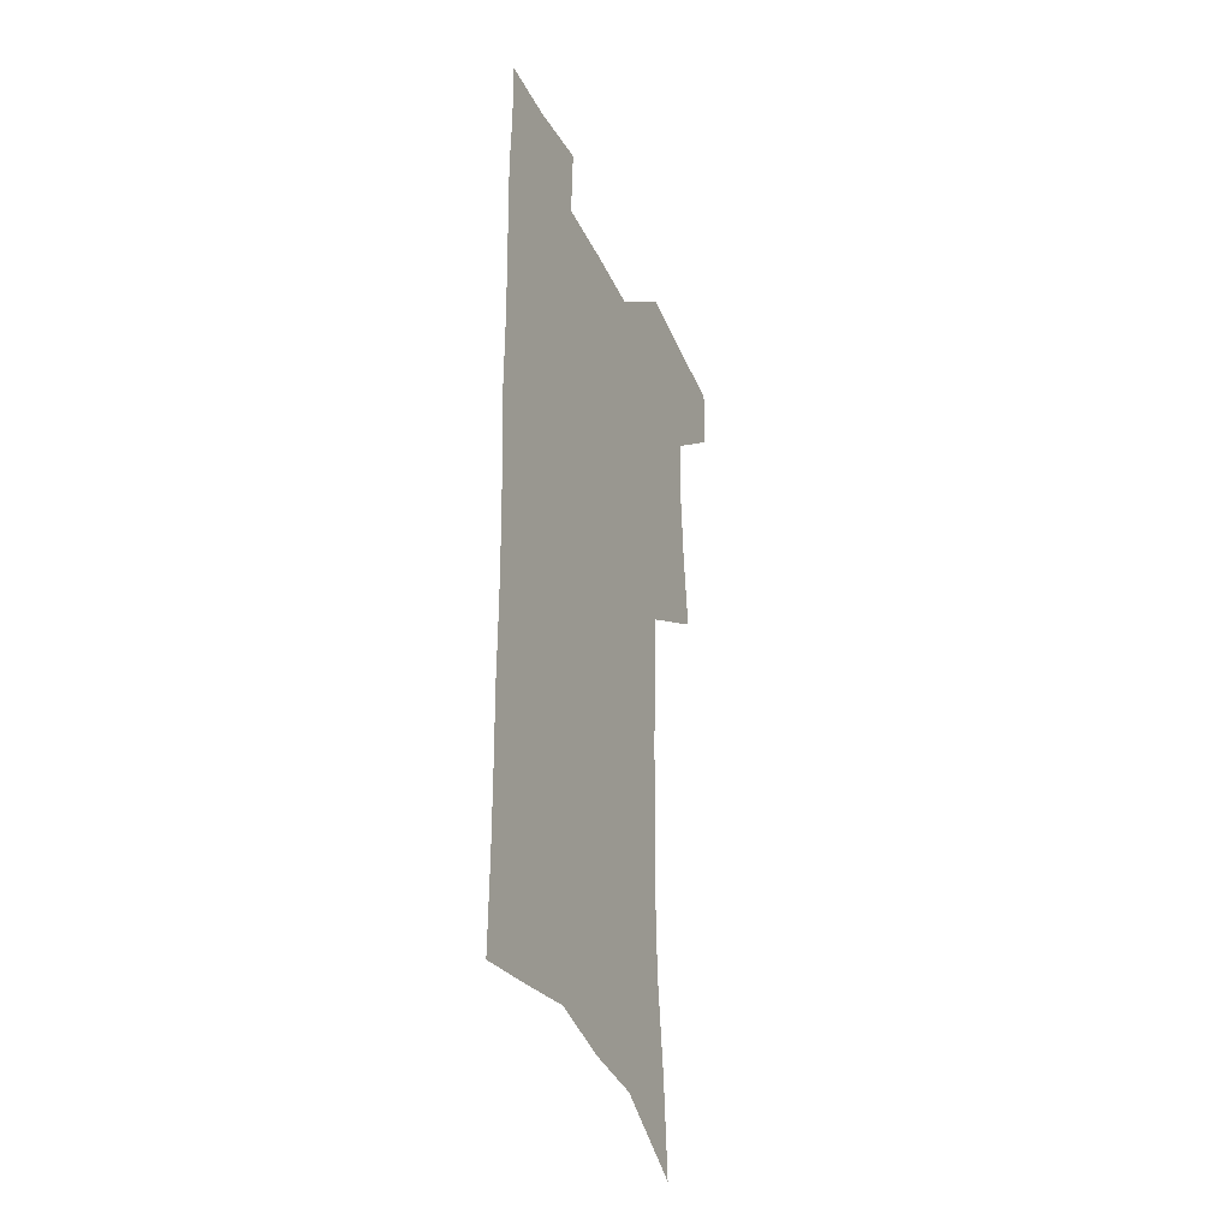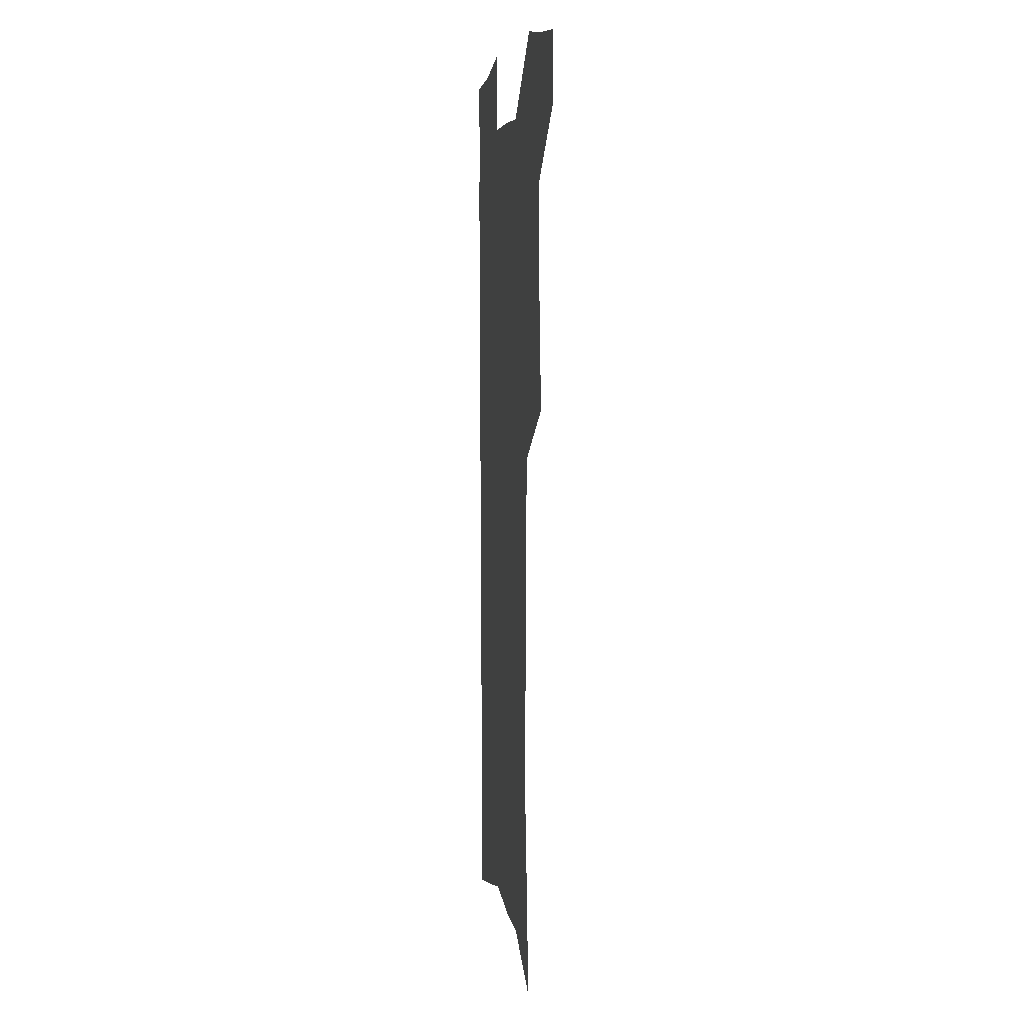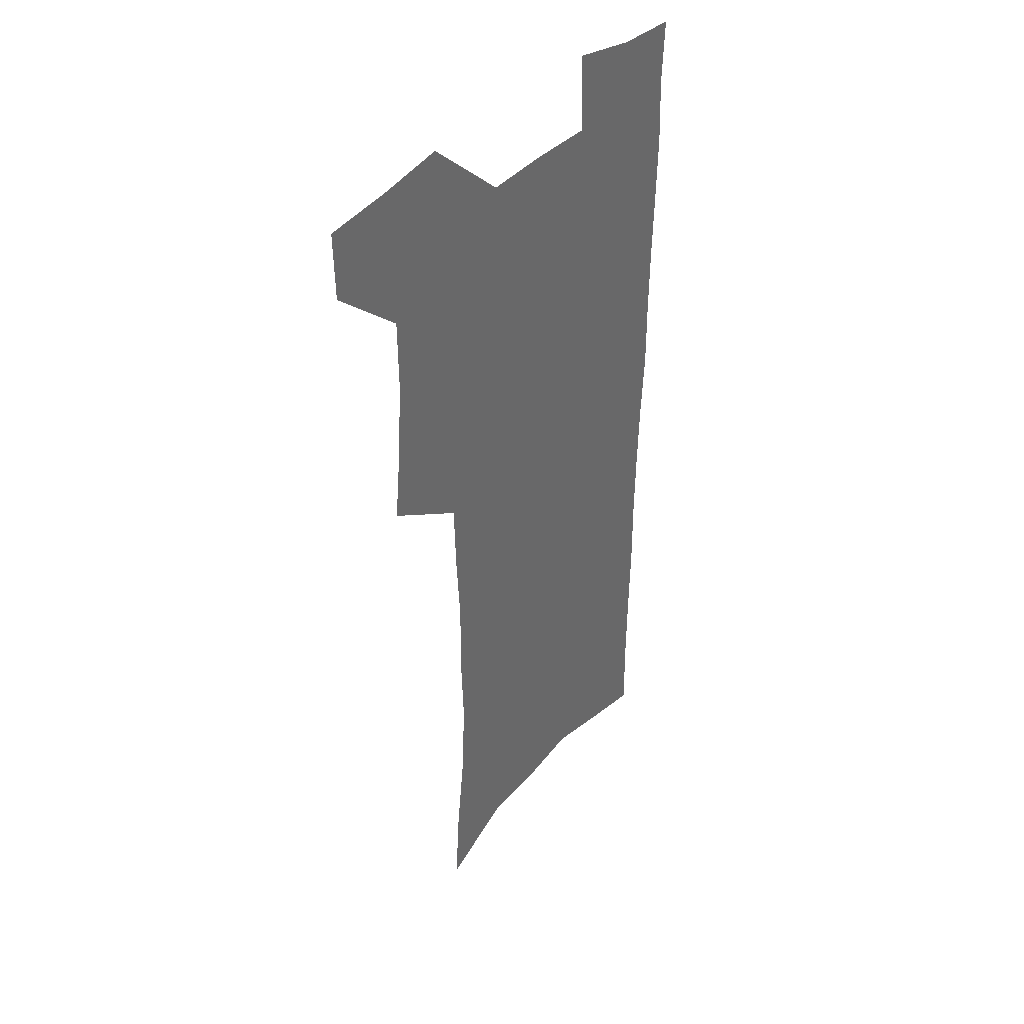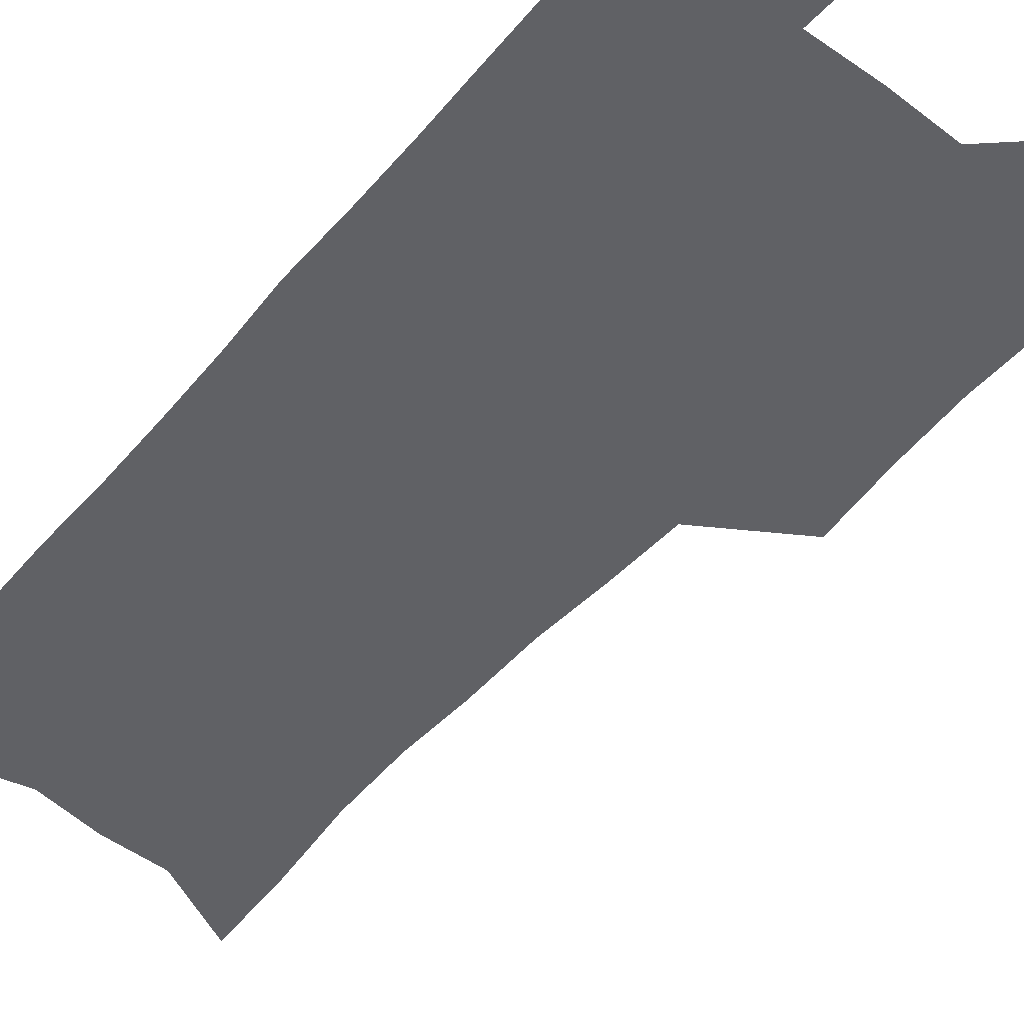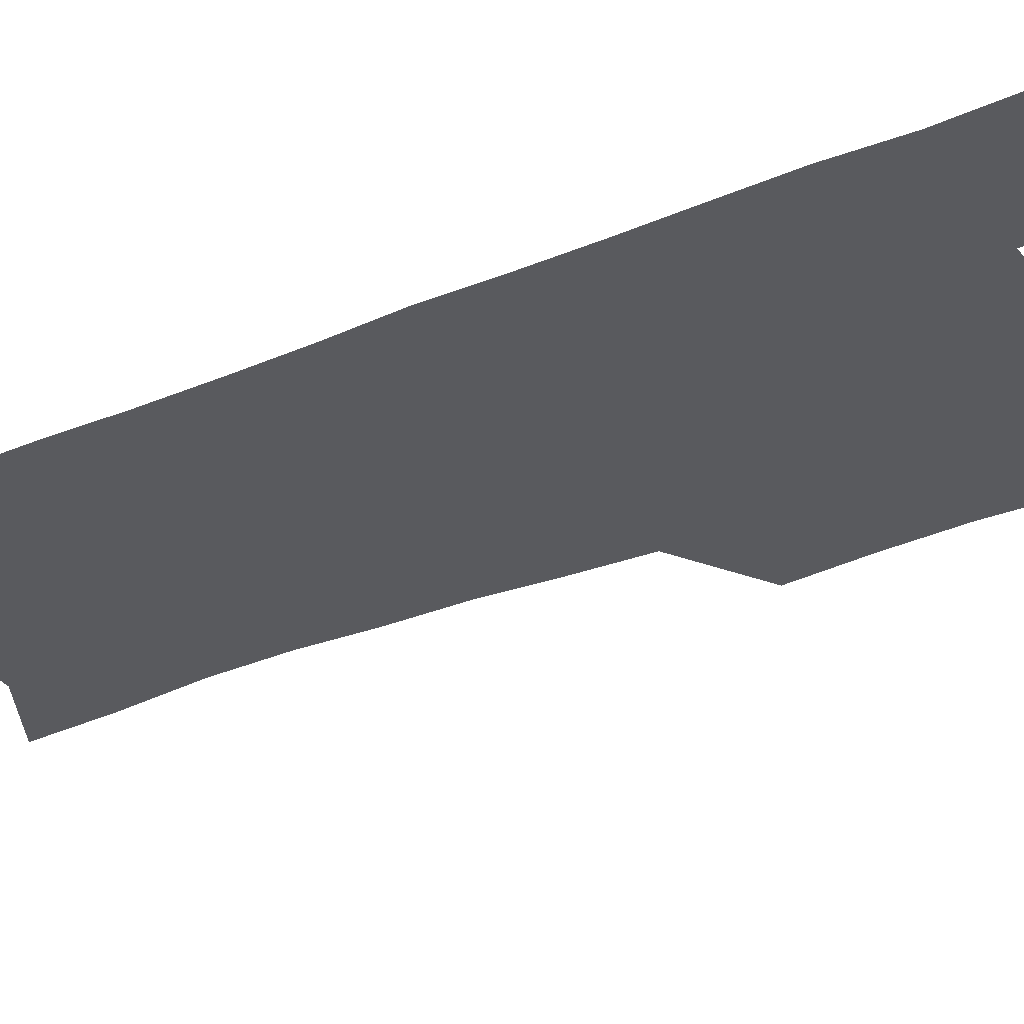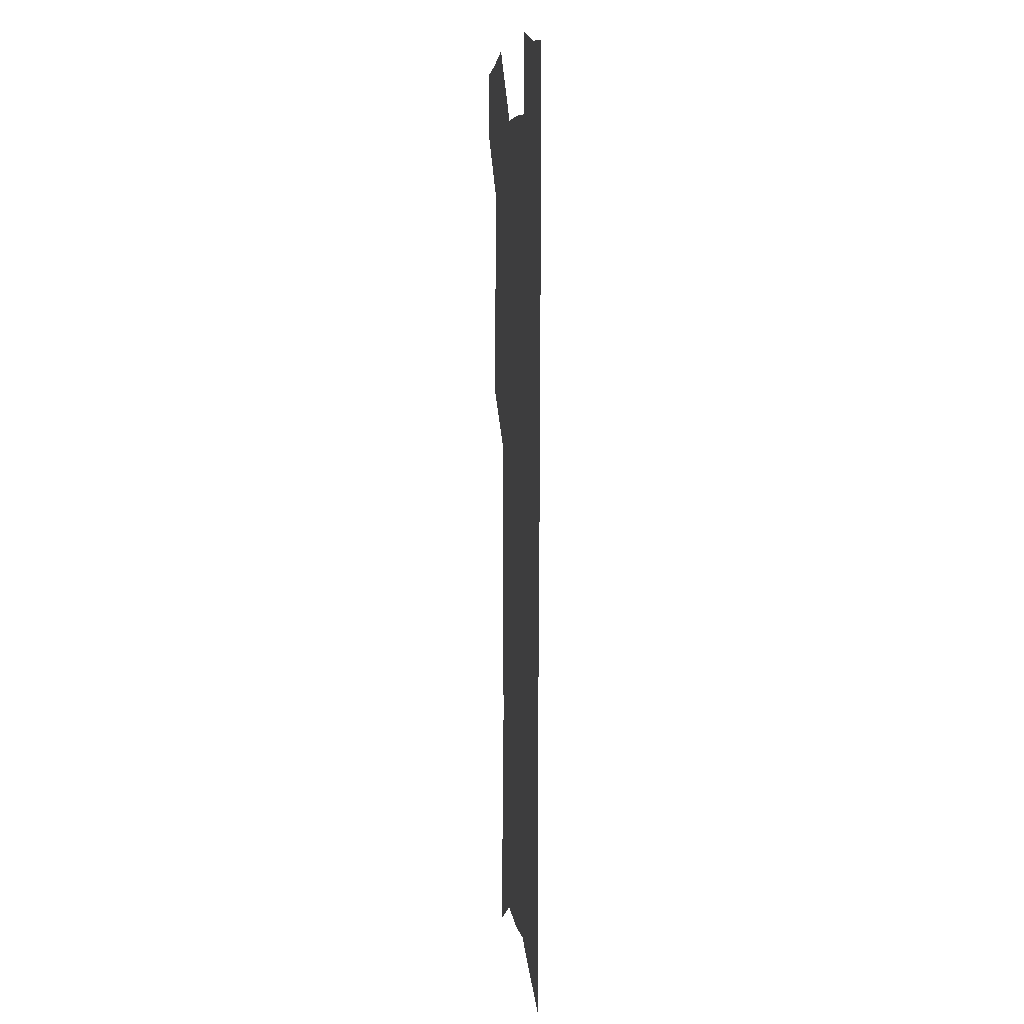
<metadata>
{"format":"obj","ext":"obj","renderer":"f3d","projection":"perspective","resolution":1024,"background":"white","views":[{"elev":-37.4,"azim":113.0,"up":"+Y"},{"elev":5.3,"azim":-99.0,"up":"+Y"},{"elev":40.5,"azim":-51.6,"up":"+Y"},{"elev":-47.9,"azim":141.1,"up":"+Z"},{"elev":-31.8,"azim":119.9,"up":"+Z"},{"elev":8.8,"azim":83.7,"up":"+Y"}]}
</metadata>
<code>
v 481.3 535 0
v 480.7 563.8 0
v 507.9 412.4 0
v 511.3 445.9 0
v 513.3 477.3 0
v 513 506.8 0
v 514.5 536 0
v 510 566.7 0
v 539.5 153.1 0
v 542.1 190.1 0
v 546.7 229.2 0
v 547.9 263 0
v 546.8 293.6 0
v 547.1 327.5 0
v 545.2 358.2 0
v 544.2 389.6 0
v 545.2 421.7 0
v 545.3 451.5 0
v 545.9 480.6 0
v 547.7 509.3 0
v 544.4 538.1 0
v 538.7 571.2 0
v 573.4 170.9 0
v 576.3 209 0
v 577.3 242.7 0
v 577 273.8 0
v 575.5 303.2 0
v 576.2 336.5 0
v 576.2 367.8 0
v 576 397.7 0
v 575.4 426.3 0
v 576.1 455.3 0
v 575.7 482.9 0
v 575.8 510.4 0
v 574.8 538.2 0
v 600.2 171.7 0
v 603.4 216.8 0
v 603.6 248.6 0
v 603.2 278.4 0
v 603.5 311 0
v 603.3 341.4 0
v 603.2 371.3 0
v 603.1 400 0
v 603.3 428.8 0
v 603.5 456.7 0
v 603.8 484 0
v 603.7 510.8 0
v 603 539.2 0
v 628 176.5 0
v 628.6 215.9 0
v 629 248.2 0
v 628.9 280.8 0
v 629.2 310.2 0
v 629.1 342.1 0
v 629.2 371.4 0
v 629.5 400 0
v 630 428.3 0
v 630.3 456.3 0
v 630.7 483.7 0
v 631.1 510.8 0
v 631.5 538.6 0
v 630.4 572.8 0
v 655.6 170.2 0
v 654.5 211.9 0
v 655.7 242.4 0
v 654.9 277 0
v 655 308.4 0
v 655.3 338.8 0
v 655.7 368.8 0
v 656.2 397.9 0
v 657.1 426.4 0
v 657.7 454.7 0
v 658.2 482.7 0
v 658.2 510.4 0
v 659.6 537.1 0
v 661.1 566.3 0
v 683.7 164.4 0
v 683.2 201.3 0
v 683.5 234.4 0
v 684.2 266.4 0
v 683.9 299.3 0
v 684.5 330.5 0
v 685.5 360.8 0
v 687.3 390.1 0
v 687 421 0
v 687.5 450.6 0
v 688.4 479.5 0
v 689.1 508 0
v 688 536.8 0
v 689.3 564.5 0
f 6 7 1
f 1 7 2
f 7 8 2
f 16 17 3
f 3 17 4
f 17 18 4
f 4 18 5
f 18 19 5
f 5 19 6
f 19 20 6
f 6 20 7
f 20 21 7
f 7 21 8
f 21 22 8
f 9 23 10
f 23 24 10
f 10 24 11
f 24 25 11
f 11 25 12
f 25 26 12
f 12 26 13
f 26 27 13
f 13 27 14
f 27 28 14
f 14 28 15
f 28 29 15
f 15 29 16
f 29 30 16
f 16 30 17
f 30 31 17
f 17 31 18
f 31 32 18
f 18 32 19
f 32 33 19
f 19 33 20
f 33 34 20
f 20 34 21
f 34 35 21
f 21 35 22
f 23 36 24
f 36 37 24
f 24 37 25
f 37 38 25
f 25 38 26
f 38 39 26
f 26 39 27
f 39 40 27
f 27 40 28
f 40 41 28
f 28 41 29
f 41 42 29
f 29 42 30
f 42 43 30
f 30 43 31
f 43 44 31
f 31 44 32
f 44 45 32
f 32 45 33
f 45 46 33
f 33 46 34
f 46 47 34
f 34 47 35
f 47 48 35
f 36 49 37
f 49 50 37
f 37 50 38
f 50 51 38
f 38 51 39
f 51 52 39
f 39 52 40
f 52 53 40
f 40 53 41
f 53 54 41
f 41 54 42
f 54 55 42
f 42 55 43
f 55 56 43
f 43 56 44
f 56 57 44
f 44 57 45
f 57 58 45
f 45 58 46
f 58 59 46
f 46 59 47
f 59 60 47
f 47 60 48
f 60 61 48
f 49 63 50
f 63 64 50
f 50 64 51
f 64 65 51
f 51 65 52
f 65 66 52
f 52 66 53
f 66 67 53
f 53 67 54
f 67 68 54
f 54 68 55
f 68 69 55
f 55 69 56
f 69 70 56
f 56 70 57
f 70 71 57
f 57 71 58
f 71 72 58
f 58 72 59
f 72 73 59
f 59 73 60
f 73 74 60
f 60 74 61
f 74 75 61
f 61 75 62
f 75 76 62
f 63 77 64
f 77 78 64
f 64 78 65
f 78 79 65
f 65 79 66
f 79 80 66
f 66 80 67
f 80 81 67
f 67 81 68
f 81 82 68
f 68 82 69
f 82 83 69
f 69 83 70
f 83 84 70
f 70 84 71
f 84 85 71
f 71 85 72
f 85 86 72
f 72 86 73
f 86 87 73
f 73 87 74
f 87 88 74
f 74 88 75
f 88 89 75
f 75 89 76
f 89 90 76

</code>
